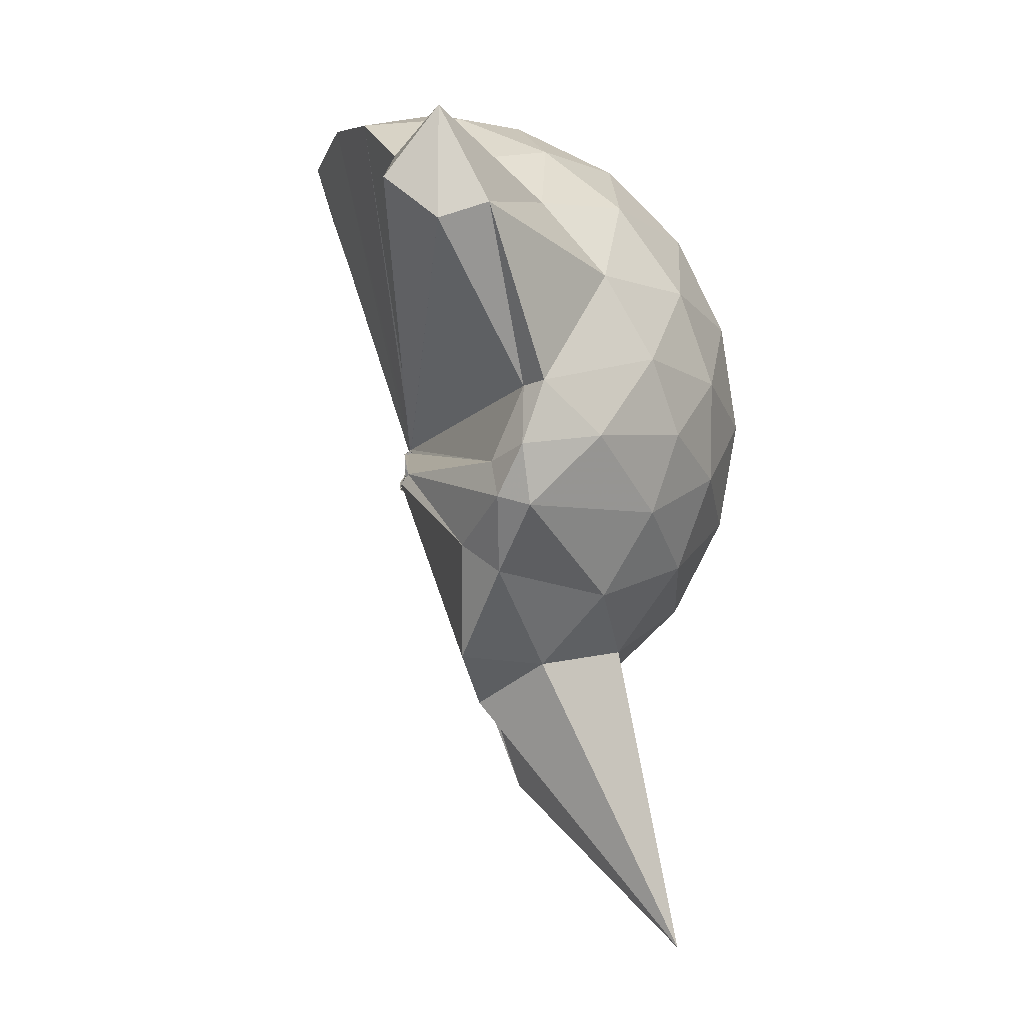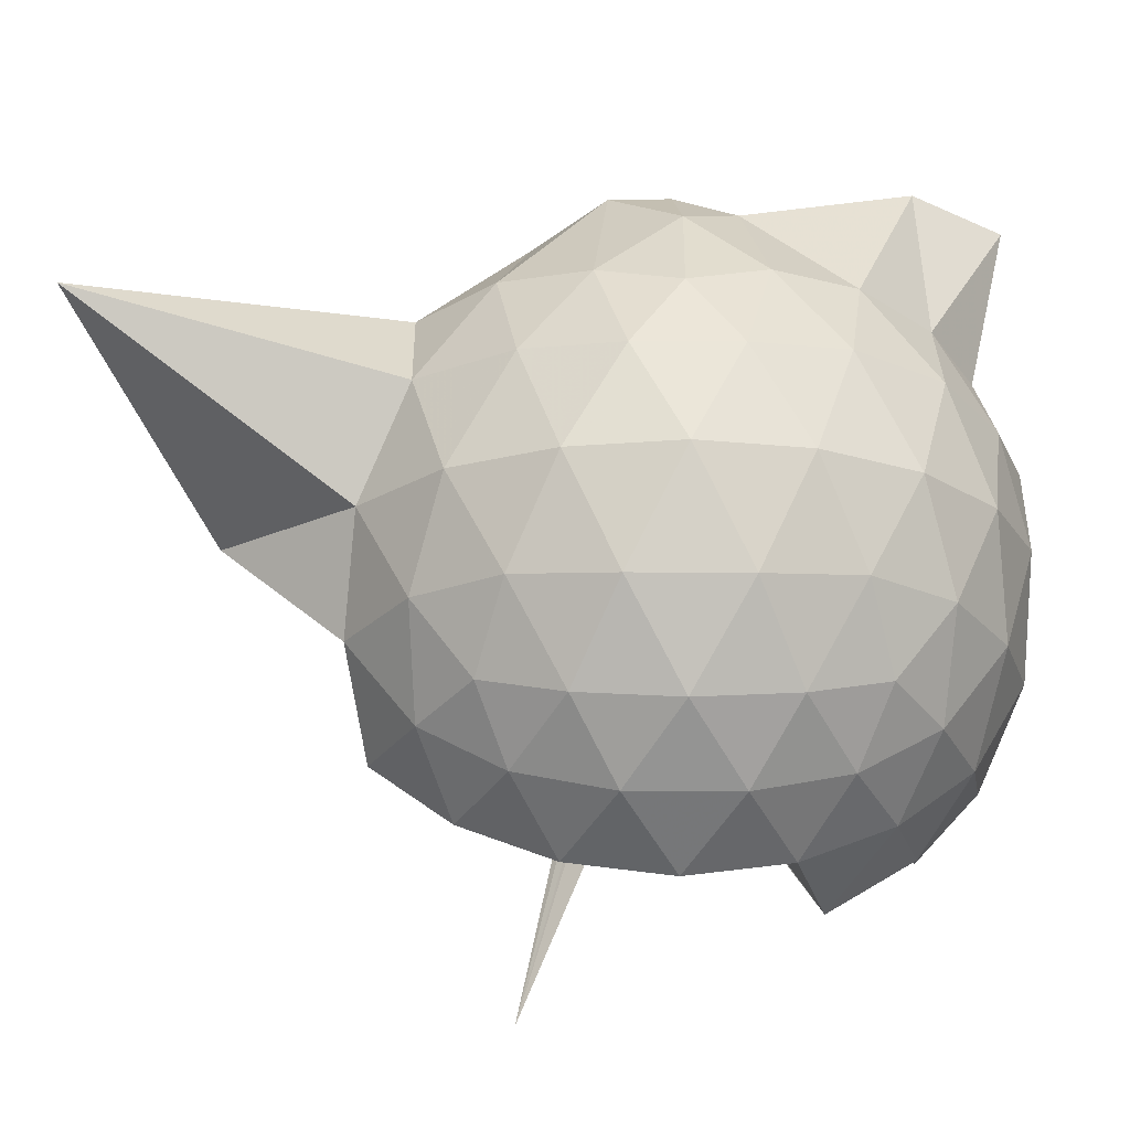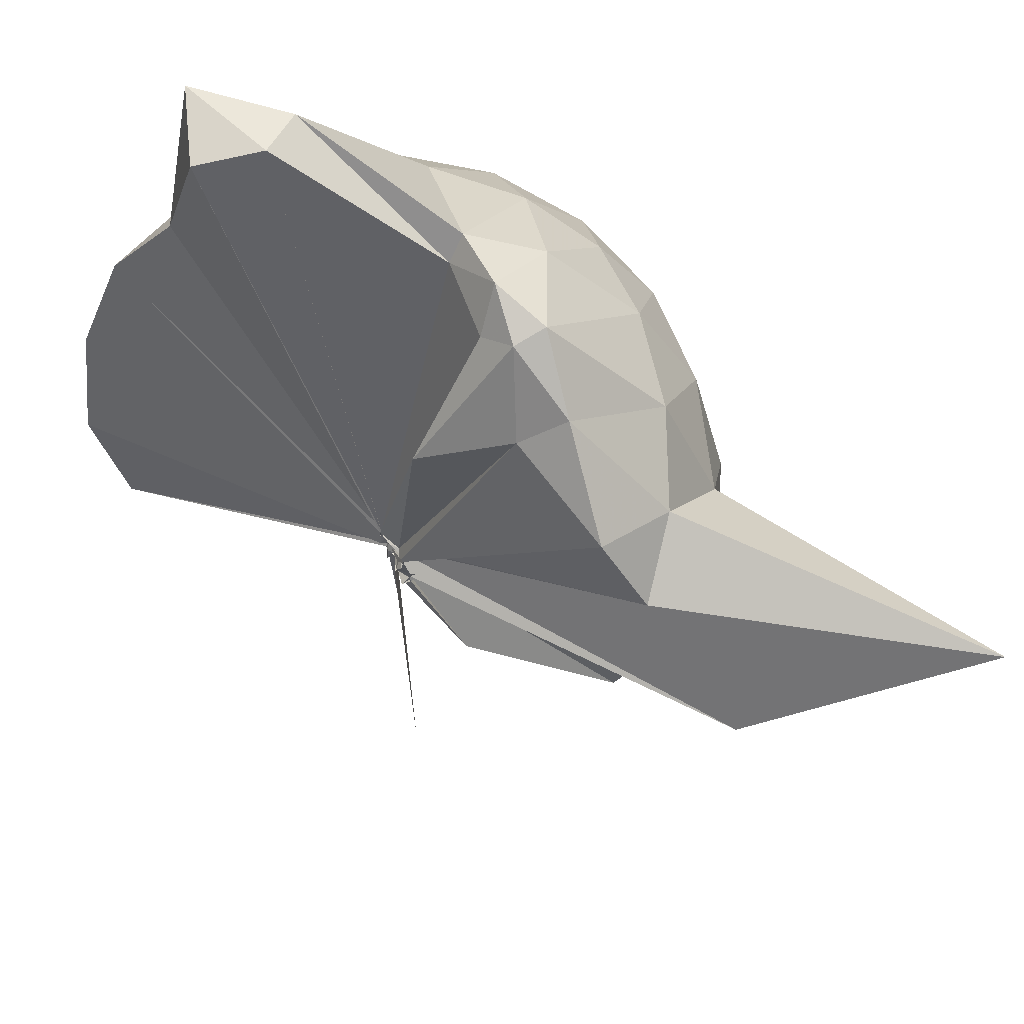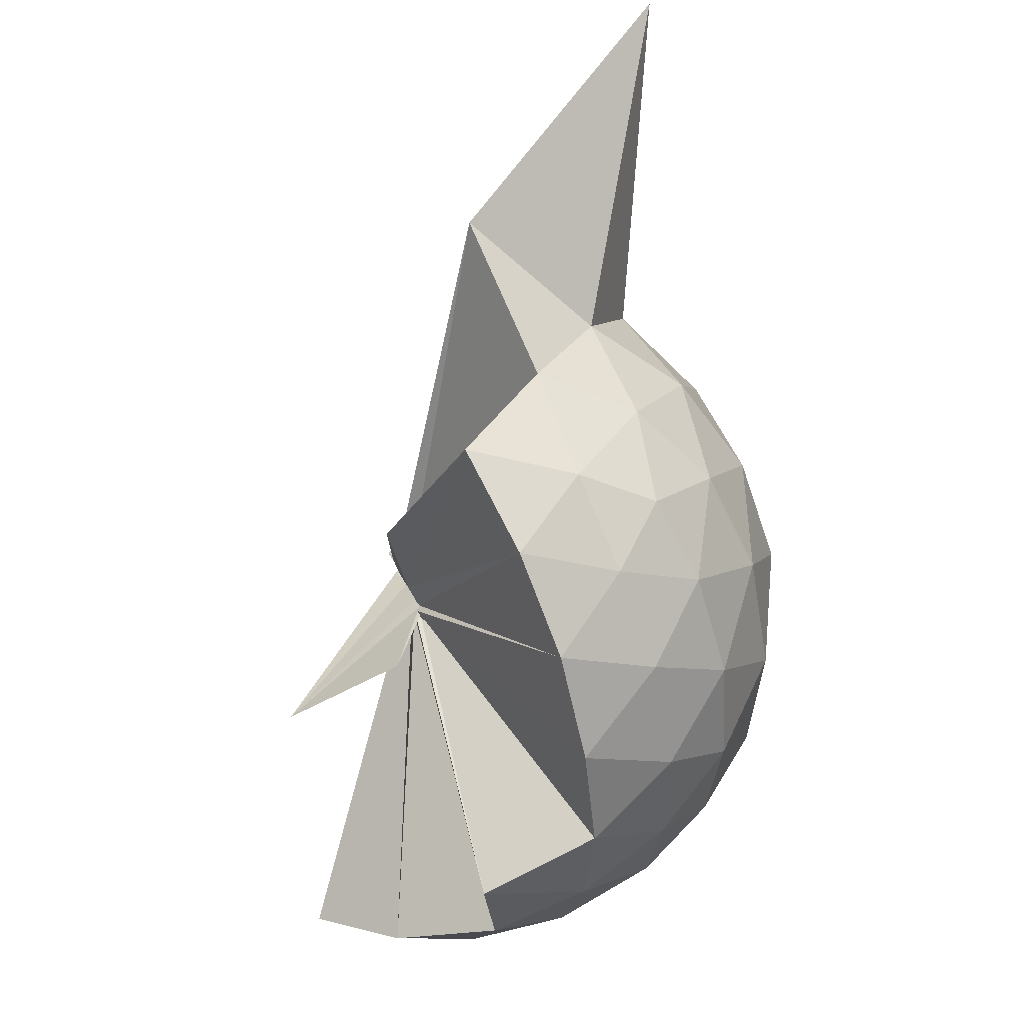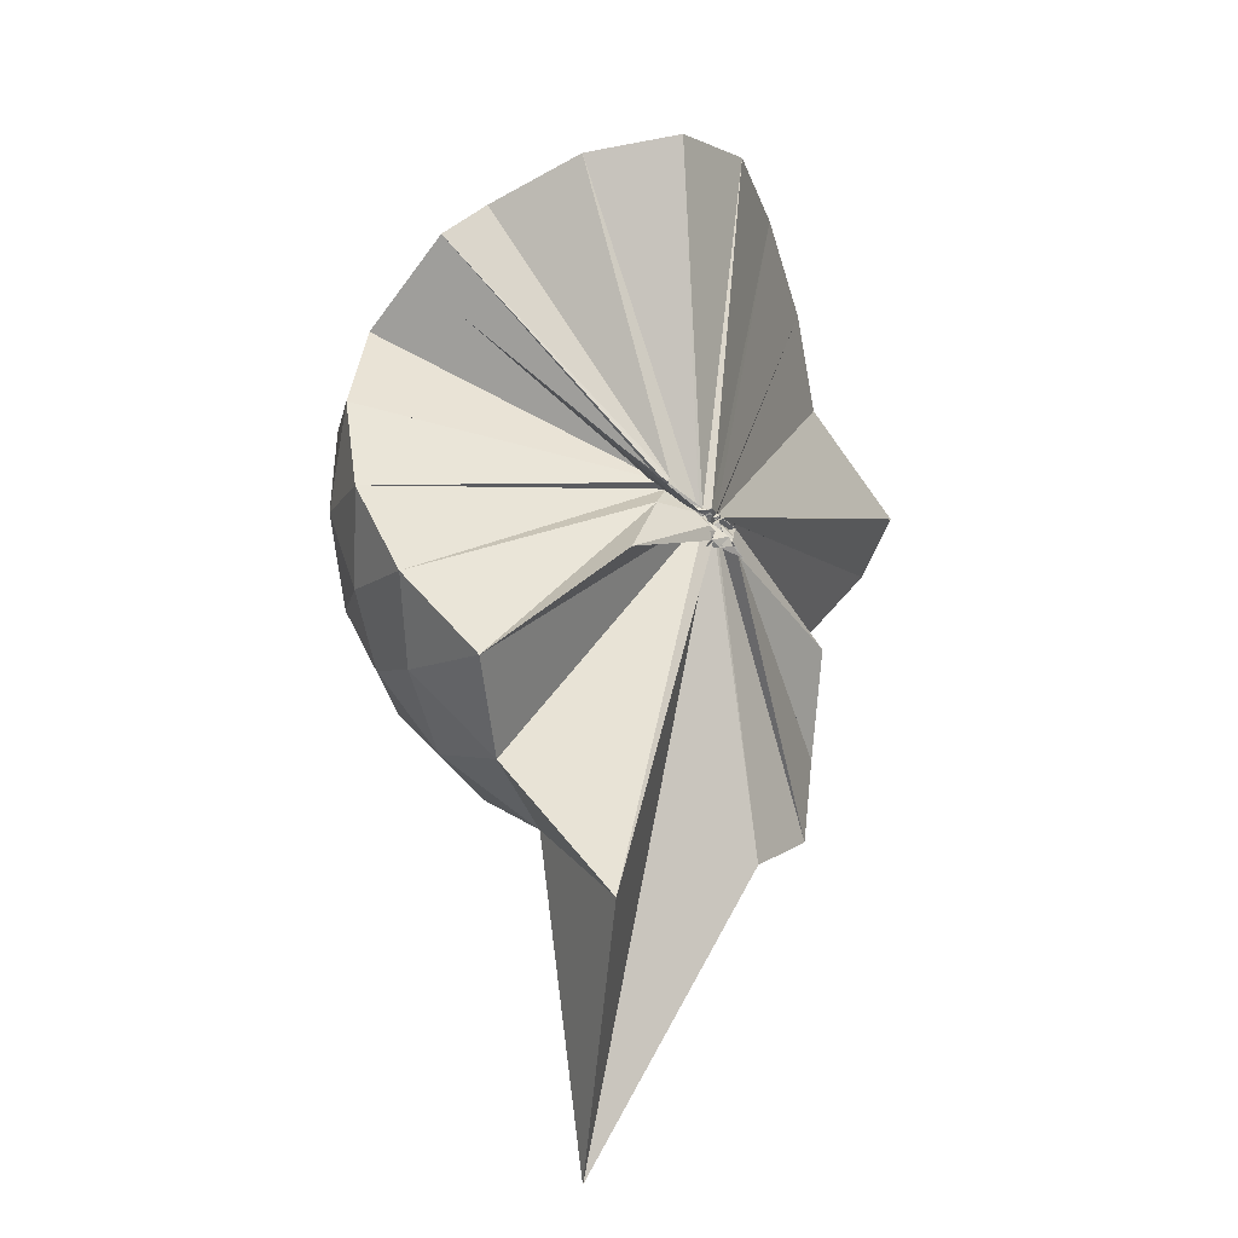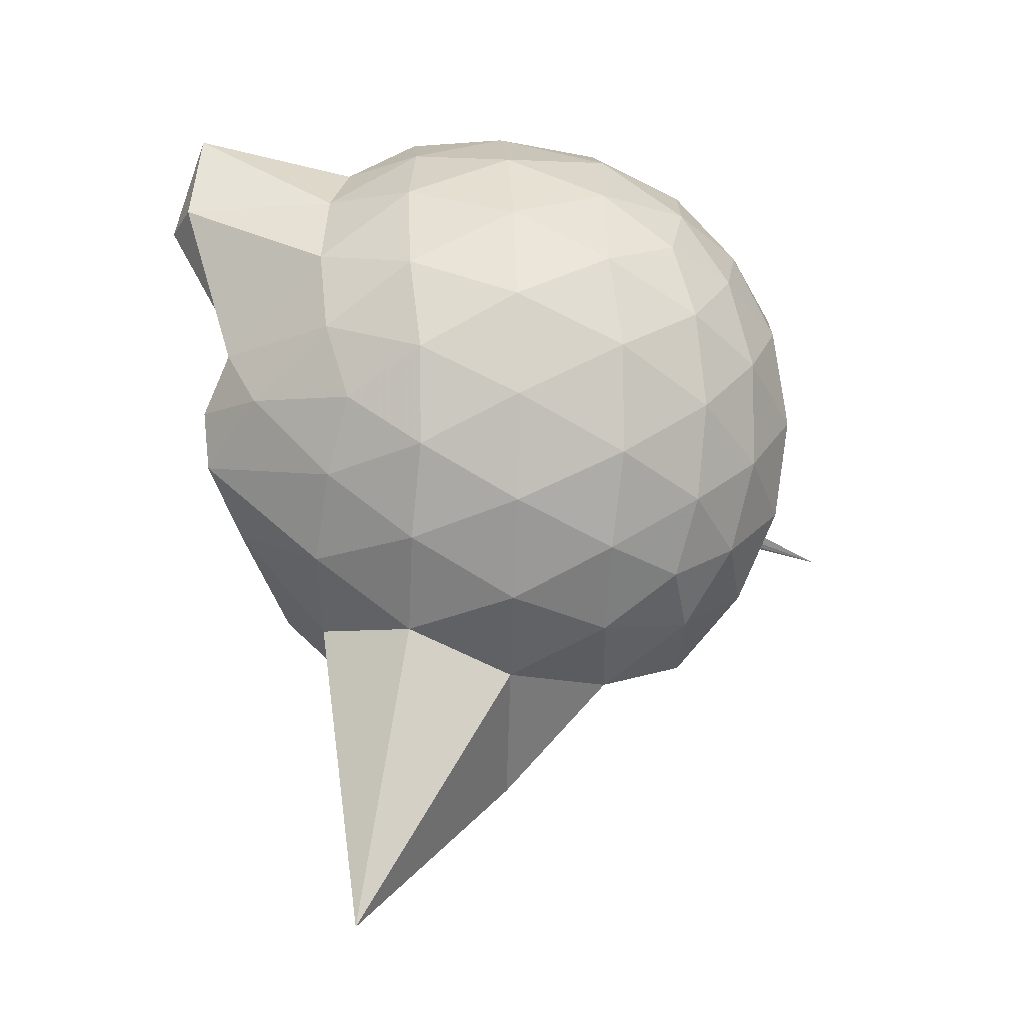
<metadata>
{"format":"obj","ext":"obj","renderer":"f3d","projection":"perspective","resolution":1024,"background":"white","views":[{"elev":5.1,"azim":9.9,"up":"+Y"},{"elev":-21.9,"azim":88.5,"up":"+Z"},{"elev":75.2,"azim":-42.8,"up":"+Z"},{"elev":-60.8,"azim":9.2,"up":"+Z"},{"elev":-42.2,"azim":-136.9,"up":"+Y"},{"elev":-5.5,"azim":85.7,"up":"+Y"}]}
</metadata>
<code>
v -0.03432 -0.3516 0.906
v 0.00794 -0.3537 0.7064
v 0.8763 -0.2595 1.383
v 0.8074 -0.03838 1.448
v 0.6712 0.2007 1.467
v 0.4832 0.4116 1.442
v 0.2926 0.5457 1.382
v 0.05082 0.5497 1.452
v -0.01919 -0.3316 0.9009
v -0.03623 -0.347 0.8945
v -0.01701 -0.3544 0.8905
v -0.02604 -0.3623 0.8884
v -0.03764 -0.3773 0.8836
v -0.04683 -0.3891 0.8785
v -0.02661 -0.4286 0.9208
v -0.05973 -0.4621 0.915
v -0.04982 -0.4627 0.9668
v -0.03181 -0.3807 0.8805
v 0.2856 -1.067 1.382
v 0.4873 -0.9334 1.451
v 0.6715 -0.7236 1.473
v 0.8086 -0.4827 1.439
v 0.9552 -0.1185 1.172
v 0.8624 0.1502 1.2
v 0.6786 0.4046 1.201
v 0.4499 0.5762 1.171
v 0.1852 0.6797 1.17
v -0.09959 0.6602 1.209
v -0.02795 -0.3386 0.8897
v -0.01425 -0.356 0.8825
v -0.02732 -0.3648 0.8794
v -0.02128 -0.3685 0.8798
v -0.03622 -0.379 0.8764
v -0.01788 -0.4017 0.8638
v -0.06718 -0.4472 0.892
v -0.04539 -0.4824 0.878
v -0.05087 -0.4751 0.8771
v -0.0311 -0.3843 0.8705
v 0.881 -1.796 1.348
v 0.6798 -0.9325 1.193
v 0.8604 -0.6727 1.192
v 0.9541 -0.4052 1.17
v 0.9611 0.04072 0.8892
v 0.8246 0.3141 0.8895
v 0.6075 0.5299 0.8901
v 0.3217 0.6686 0.8942
v 0.04014 0.7153 0.8942
v -0.2673 0.6693 0.8874
v -0.04338 -0.3534 0.854
v -0.02727 -0.3641 0.8504
v -0.02373 -0.3702 0.8493
v -0.04316 -0.3805 0.8464
v -0.05369 -0.3937 0.8427
v -0.03052 -0.3949 0.8396
v -0.04897 -0.4809 0.8427
v -0.02693 -0.4905 0.8438
v -0.04742 -0.4783 0.8501
v 0.3201 -1.426 0.8739
v 0.5986 -1.068 0.882
v 0.8211 -0.846 0.8891
v 0.9597 -0.5679 0.8868
v 1.009 -0.2635 0.8876
v 0.863 0.1675 0.6063
v 0.6961 0.4005 0.6043
v 0.4621 0.5628 0.5789
v 0.177 0.6567 0.5792
v -0.1167 0.6653 0.604
v -0.4082 0.5682 0.6007
v -0.02225 -0.3657 0.8387
v -0.03937 -0.3748 0.8353
v -0.04091 -0.3756 0.8385
v -0.05346 -0.39 0.834
v -0.03015 -0.3935 0.8301
v -0.05645 -0.4395 0.8126
v -0.0764 -0.4783 0.8268
v -0.05278 -0.4909 0.836
v -0.03641 -0.3871 0.8358
v 0.4509 -1.095 0.5786
v 0.6946 -0.9285 0.6039
v 0.8622 -0.6975 0.6011
v 0.9459 -0.4231 0.5752
v 0.9465 -0.1066 0.5764
v 0.7182 0.2365 0.3932
v 0.5318 0.3781 0.3358
v 0.2685 0.4967 0.3108
v 0.006454 0.5502 0.3331
v -0.234 0.5427 0.3916
v -0.4237 0.4103 0.3377
v -0.03281 -0.369 0.8287
v -0.04619 -0.3806 0.8258
v -0.05689 -0.3922 0.8254
v -0.02249 -0.3929 0.7868
v -0.03276 -0.4302 0.7957
v -0.01825 -0.4483 0.8067
v -0.06508 -0.4594 0.8165
v -0.02919 -0.6903 0.558
v 0.2514 -1.037 0.3181
v 0.5271 -0.9104 0.3338
v 0.7143 -0.7677 0.3896
v 0.7939 -0.5455 0.3332
v 0.8285 -0.2663 0.3108
v 0.7956 0.01422 0.3359
v 0.6866 -0.248 1.663
v 0.539 -0.08998 1.749
v 0.4113 0.3929 1.889
v 0.2653 0.6565 1.854
v 0.1212 0.4614 1.899
v -0.03027 -0.3424 0.9052
v -0.01511 -0.358 0.8971
v -0.02199 -0.3597 0.8985
v -0.03333 -0.3755 0.8898
v -0.03097 -0.4301 0.9215
v -0.03555 -0.4524 0.9249
v -0.05449 -0.4458 0.9322
v 0.2694 -0.9006 1.563
v 0.405 -0.6314 1.711
v 0.5097 -0.433 1.809
v 0.4907 -0.2627 1.824
v 0.4725 -0.1089 1.697
v 0.2805 0.3481 1.943
v -0.02545 -0.3398 0.9103
v -0.04051 -0.351 0.906
v -0.01613 -0.3447 0.9478
v -0.03881 -0.3934 0.9443
v -0.02693 -0.4185 0.9389
v 0.2836 -0.5665 1.635
v 0.4164 -0.4116 1.799
v 0.3873 -0.3197 1.732
v -0.02518 -0.3406 0.9082
v -0.03631 -0.3495 0.9058
v -0.03717 -0.3519 0.9539
v 0.08934 -0.3777 1.465
v 0.6 0.1525 0.1995
v 0.3595 0.2811 0.1399
v 0.09775 0.3657 0.1272
v -0.1879 0.4053 0.1977
v -0.02381 -0.3703 0.8247
v -0.03995 -0.376 0.8199
v -0.01651 -0.3772 0.7764
v -0.03154 -0.4022 0.7768
v -0.06228 -0.4295 0.7965
v -0.04959 -0.4224 0.7896
v -0.01772 -0.4497 0.6659
v 0.3572 -0.8159 0.1358
v 0.599 -0.6839 0.1987
v 0.6527 -0.4193 0.1353
v 0.6538 -0.1139 0.1361
v 0.4248 0.02194 0.02712
v 0.1091 0.1229 -0.01983
v -0.02281 -0.3333 0.7137
v -0.01974 -0.3497 0.7205
v -0.006506 -0.3678 0.7458
v -0.2392 -0.6577 -0.2344
v -0.01981 -0.3809 0.7416
v -0.005795 -0.36 0.7139
v 0.4217 -0.5568 0.02553
v 0.4411 -0.2668 -0.01356
v -0.00378 -0.3382 0.6969
v -0.01768 -0.349 0.6973
v -0.002884 -0.3636 0.6974
v -0.04592 -0.395 0.3518
v -0.02757 -0.3584 0.7018
f 3 23 4
f 4 23 24
f 4 24 5
f 5 24 25
f 5 25 6
f 6 25 26
f 6 26 7
f 7 26 27
f 7 27 8
f 8 27 28
f 8 28 9
f 9 28 29
f 9 29 10
f 10 29 30
f 10 30 11
f 11 30 31
f 11 31 12
f 12 31 32
f 12 32 13
f 13 32 33
f 13 33 14
f 14 33 34
f 14 34 15
f 15 34 35
f 15 35 16
f 16 35 36
f 16 36 17
f 17 36 37
f 17 37 18
f 18 37 38
f 18 38 19
f 19 38 39
f 19 39 20
f 20 39 40
f 20 40 21
f 21 40 41
f 21 41 22
f 22 41 42
f 22 42 3
f 3 42 23
f 23 43 24
f 24 43 44
f 24 44 25
f 25 44 45
f 25 45 26
f 26 45 46
f 26 46 27
f 27 46 47
f 27 47 28
f 28 47 48
f 28 48 29
f 29 48 49
f 29 49 30
f 30 49 50
f 30 50 31
f 31 50 51
f 31 51 32
f 32 51 52
f 32 52 33
f 33 52 53
f 33 53 34
f 34 53 54
f 34 54 35
f 35 54 55
f 35 55 36
f 36 55 56
f 36 56 37
f 37 56 57
f 37 57 38
f 38 57 58
f 38 58 39
f 39 58 59
f 39 59 40
f 40 59 60
f 40 60 41
f 41 60 61
f 41 61 42
f 42 61 62
f 42 62 23
f 23 62 43
f 43 63 44
f 44 63 64
f 44 64 45
f 45 64 65
f 45 65 46
f 46 65 66
f 46 66 47
f 47 66 67
f 47 67 48
f 48 67 68
f 48 68 49
f 49 68 69
f 49 69 50
f 50 69 70
f 50 70 51
f 51 70 71
f 51 71 52
f 52 71 72
f 52 72 53
f 53 72 73
f 53 73 54
f 54 73 74
f 54 74 55
f 55 74 75
f 55 75 56
f 56 75 76
f 56 76 57
f 57 76 77
f 57 77 58
f 58 77 78
f 58 78 59
f 59 78 79
f 59 79 60
f 60 79 80
f 60 80 61
f 61 80 81
f 61 81 62
f 62 81 82
f 62 82 43
f 43 82 63
f 63 83 64
f 64 83 84
f 64 84 65
f 65 84 85
f 65 85 66
f 66 85 86
f 66 86 67
f 67 86 87
f 67 87 68
f 68 87 88
f 68 88 69
f 69 88 89
f 69 89 70
f 70 89 90
f 70 90 71
f 71 90 91
f 71 91 72
f 72 91 92
f 72 92 73
f 73 92 93
f 73 93 74
f 74 93 94
f 74 94 75
f 75 94 95
f 75 95 76
f 76 95 96
f 76 96 77
f 77 96 97
f 77 97 78
f 78 97 98
f 78 98 79
f 79 98 99
f 79 99 80
f 80 99 100
f 80 100 81
f 81 100 101
f 81 101 82
f 82 101 102
f 82 102 63
f 63 102 83
f 103 104 118
f 104 119 118
f 104 105 119
f 105 120 119
f 105 106 120
f 106 107 120
f 107 121 120
f 107 108 121
f 108 122 121
f 108 109 122
f 109 110 122
f 110 123 122
f 110 111 123
f 111 124 123
f 111 112 124
f 112 113 124
f 113 125 124
f 113 114 125
f 114 126 125
f 114 115 126
f 115 116 126
f 116 127 126
f 116 117 127
f 117 118 127
f 117 103 118
f 118 119 128
f 119 129 128
f 119 120 129
f 120 121 129
f 121 130 129
f 121 122 130
f 122 123 130
f 123 131 130
f 123 124 131
f 124 125 131
f 125 132 131
f 125 126 132
f 126 127 132
f 127 128 132
f 127 118 128
f 133 148 134
f 134 148 149
f 134 149 135
f 135 149 150
f 135 150 136
f 136 150 137
f 137 150 151
f 137 151 138
f 138 151 152
f 138 152 139
f 139 152 140
f 140 152 153
f 140 153 141
f 141 153 154
f 141 154 142
f 142 154 143
f 143 154 155
f 143 155 144
f 144 155 156
f 144 156 145
f 145 156 146
f 146 156 157
f 146 157 147
f 147 157 148
f 147 148 133
f 148 158 149
f 149 158 159
f 149 159 150
f 150 159 151
f 151 159 160
f 151 160 152
f 152 160 153
f 153 160 161
f 153 161 154
f 154 161 155
f 155 161 162
f 155 162 156
f 156 162 157
f 157 162 158
f 157 158 148
f 3 4 103
f 103 4 104
f 4 5 104
f 104 5 105
f 5 6 105
f 105 6 106
f 6 7 106
f 7 8 106
f 106 8 107
f 8 9 107
f 107 9 108
f 9 10 108
f 108 10 109
f 10 11 109
f 11 12 109
f 109 12 110
f 12 13 110
f 110 13 111
f 13 14 111
f 111 14 112
f 14 15 112
f 15 16 112
f 112 16 113
f 16 17 113
f 113 17 114
f 17 18 114
f 114 18 115
f 18 19 115
f 19 20 115
f 115 20 116
f 20 21 116
f 116 21 117
f 21 22 117
f 117 22 103
f 22 3 103
f 83 133 84
f 84 133 134
f 84 134 85
f 85 134 135
f 85 135 86
f 86 135 136
f 86 136 87
f 87 136 88
f 88 136 137
f 88 137 89
f 89 137 138
f 89 138 90
f 90 138 139
f 90 139 91
f 91 139 92
f 92 139 140
f 92 140 93
f 93 140 141
f 93 141 94
f 94 141 142
f 94 142 95
f 95 142 96
f 96 142 143
f 96 143 97
f 97 143 144
f 97 144 98
f 98 144 145
f 98 145 99
f 99 145 100
f 100 145 146
f 100 146 101
f 101 146 147
f 101 147 102
f 102 147 133
f 102 133 83
f 128 129 1
f 129 130 1
f 130 131 1
f 131 132 1
f 132 128 1
f 159 158 2
f 160 159 2
f 161 160 2
f 162 161 2
f 158 162 2

</code>
